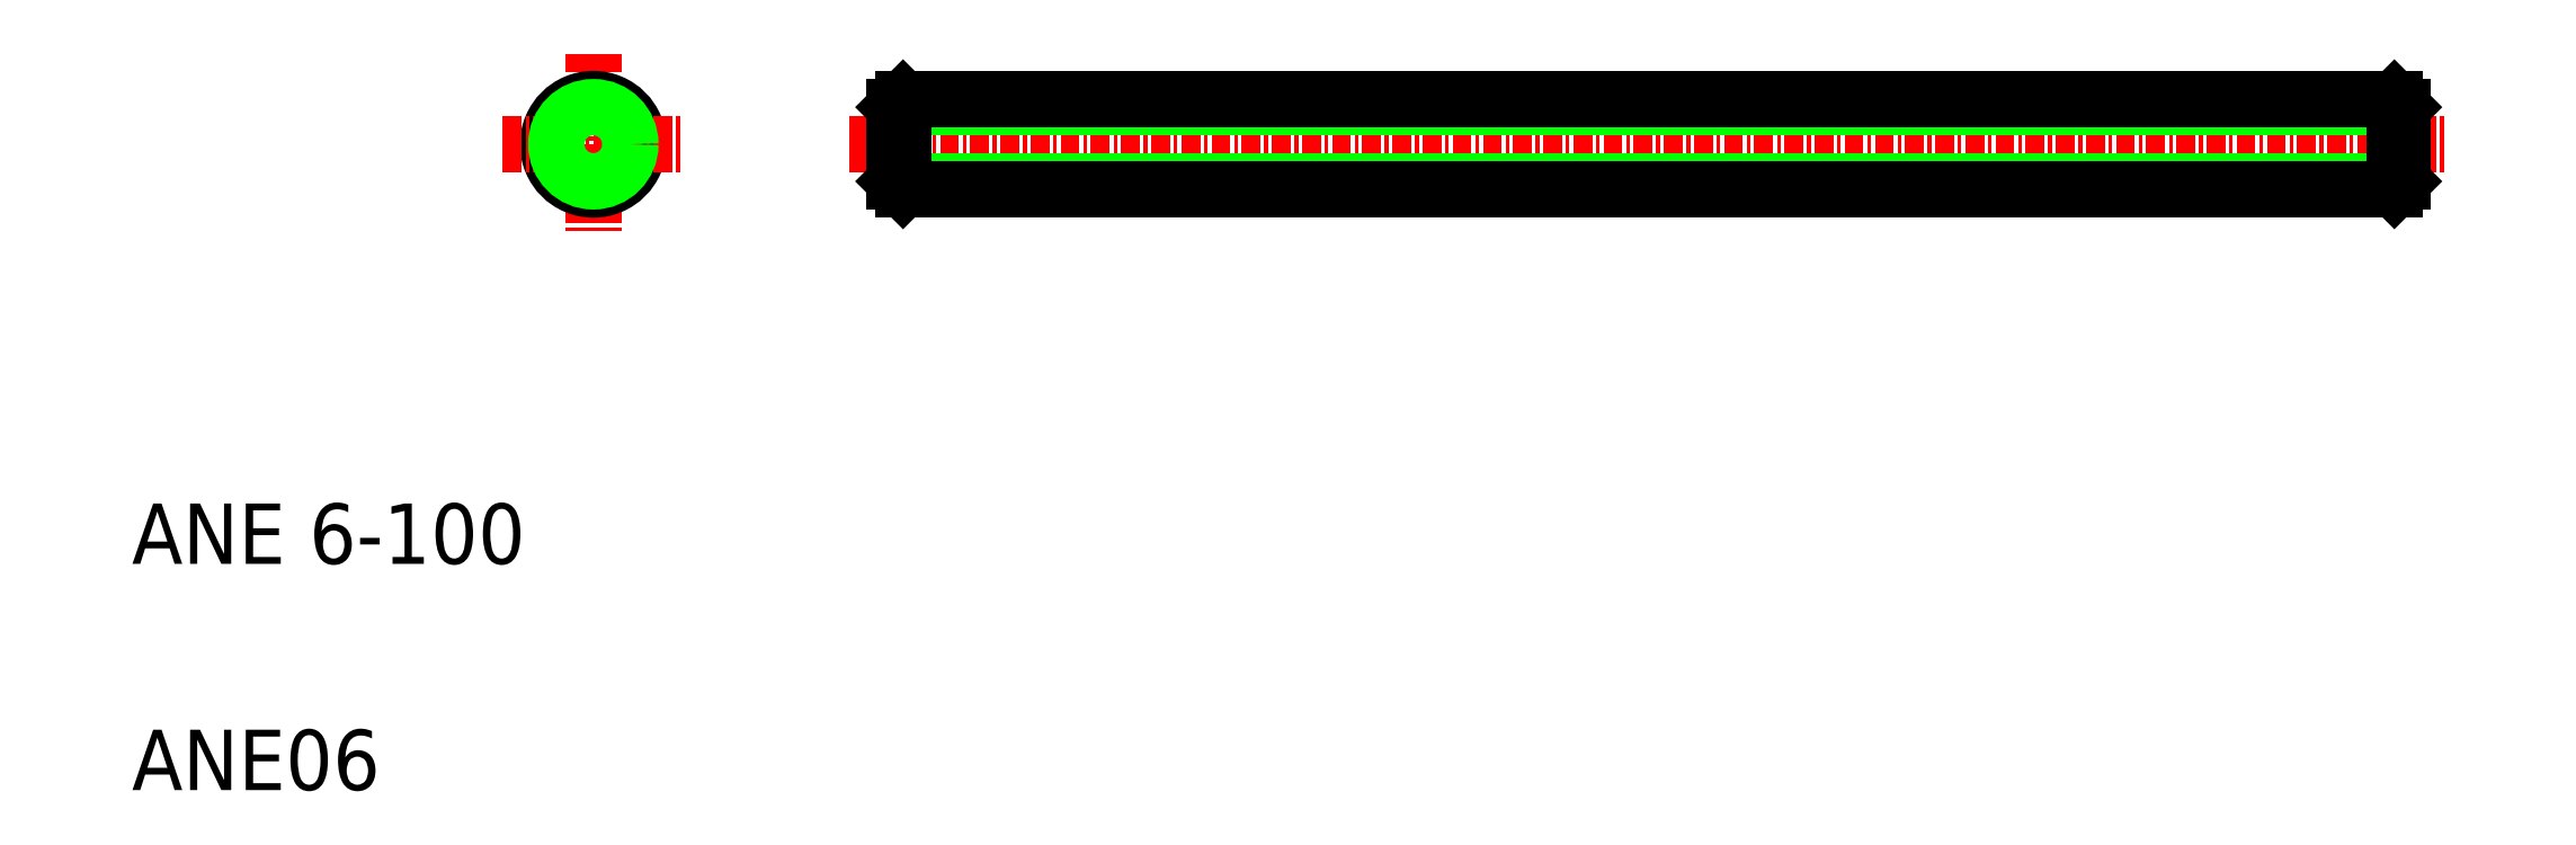
<metadata>
{"format":"dxf","ext":"dxf","renderer":"ezdxf+matplotlib","layout":"modelspace","background":"white","min_lineweight":24,"dpi":150}
</metadata>
<code>
0
SECTION
2
ENTITIES
0
LINE
8
CENTER
10
57.61
20
52.82
30
0
11
163.6
21
52.82
31
0
0
LINE
8
0
10
60.61
20
50.36
30
0
11
160.6
21
50.36
31
0
0
LINE
8
0
10
61.15
20
49.82
30
0
11
160.1
21
49.82
31
0
0
LINE
8
0
10
60.61
20
55.28
30
0
11
160.6
21
55.28
31
0
0
LINE
8
0
10
61.15
20
55.82
30
0
11
160.1
21
55.82
31
0
0
LINE
8
0
10
61.15
20
55.82
30
0
11
60.61
21
55.28
31
0
0
LINE
8
0
10
61.15
20
55.82
30
0
11
61.15
21
49.82
31
0
0
LINE
8
CENTER
10
40.61
20
58.82
30
0
11
40.61
21
46.82
31
0
0
CIRCLE
8
0
10
40.61
20
52.82
30
0
40
3
0
TEXT
8
0
10
10
20
10
30
0
40
4
1
ANE06
0
TEXT
8
0
10
10
20
25
30
0
40
4
1
ANE 6-100
0
LINE
8
CENTER
10
34.61
20
52.82
30
0
11
46.61
21
52.82
31
0
0
CIRCLE
8
0
10
40.61
20
52.82
30
0
40
2.458
0
LINE
8
0
10
61.15
20
49.82
30
0
11
60.61
21
50.36
31
0
0
LINE
8
0
10
60.61
20
55.28
30
0
11
60.61
21
50.36
31
0
0
LINE
8
0
10
160.1
20
55.82
30
0
11
160.6
21
55.28
31
0
0
LINE
8
0
10
160.1
20
55.82
30
0
11
160.1
21
49.82
31
0
0
LINE
8
0
10
160.1
20
49.82
30
0
11
160.6
21
50.36
31
0
0
LINE
8
0
10
160.6
20
54.05
30
0
11
160.6
21
54.05
31
0
0
LINE
8
0
10
160.6
20
52.82
30
0
11
160.6
21
52.82
31
0
0
LINE
8
0
10
160.6
20
55.28
30
0
11
160.6
21
50.36
31
0
0
ENDSEC
0
EOF

</code>
